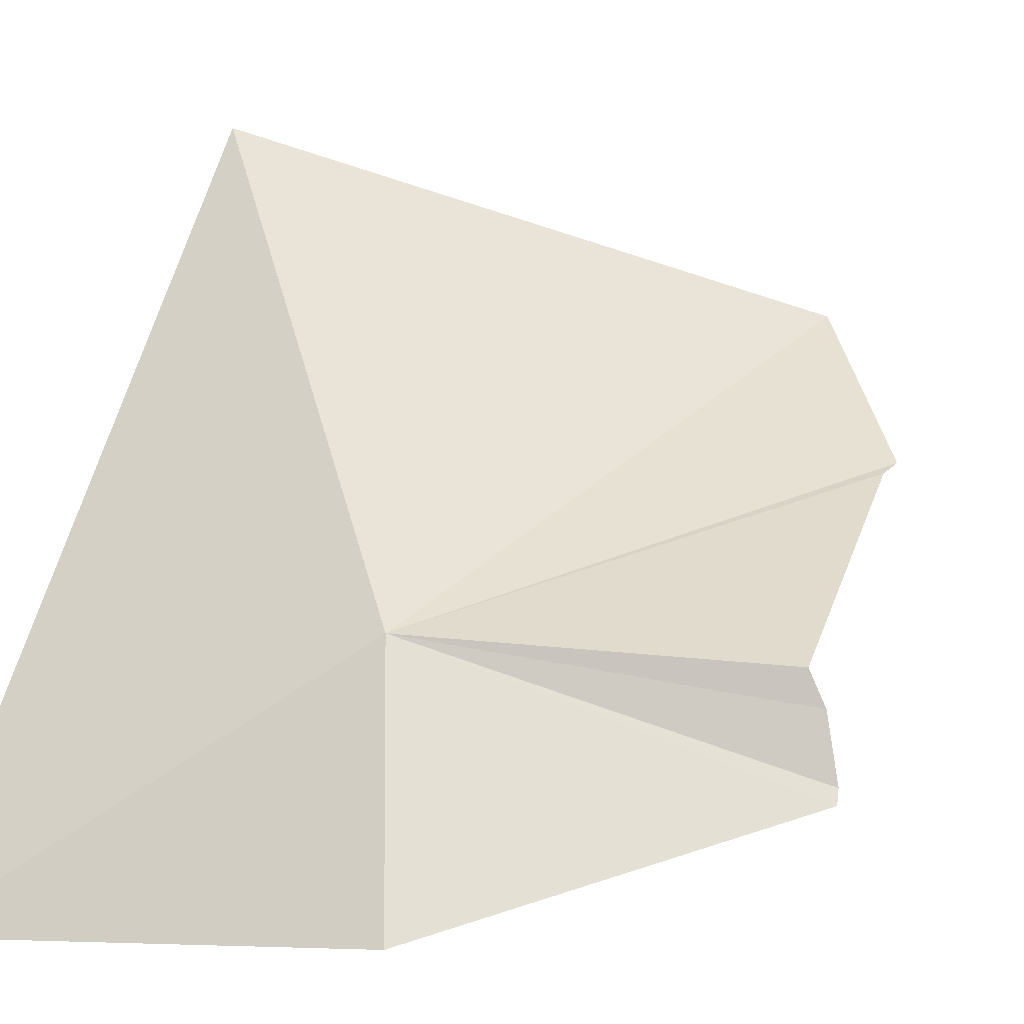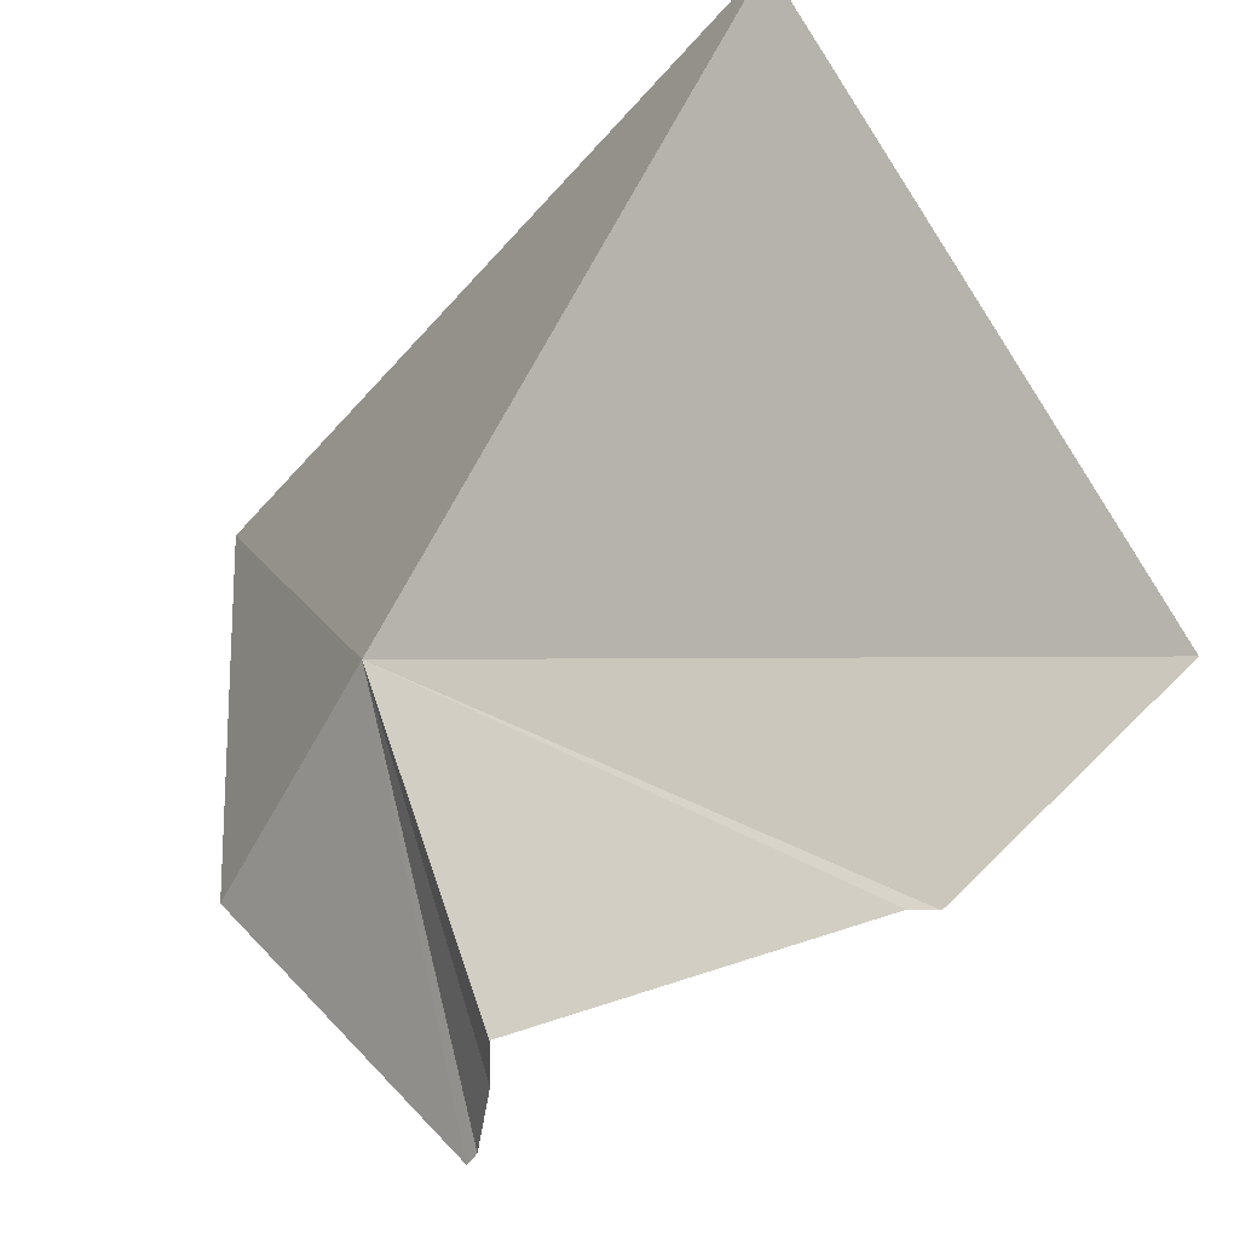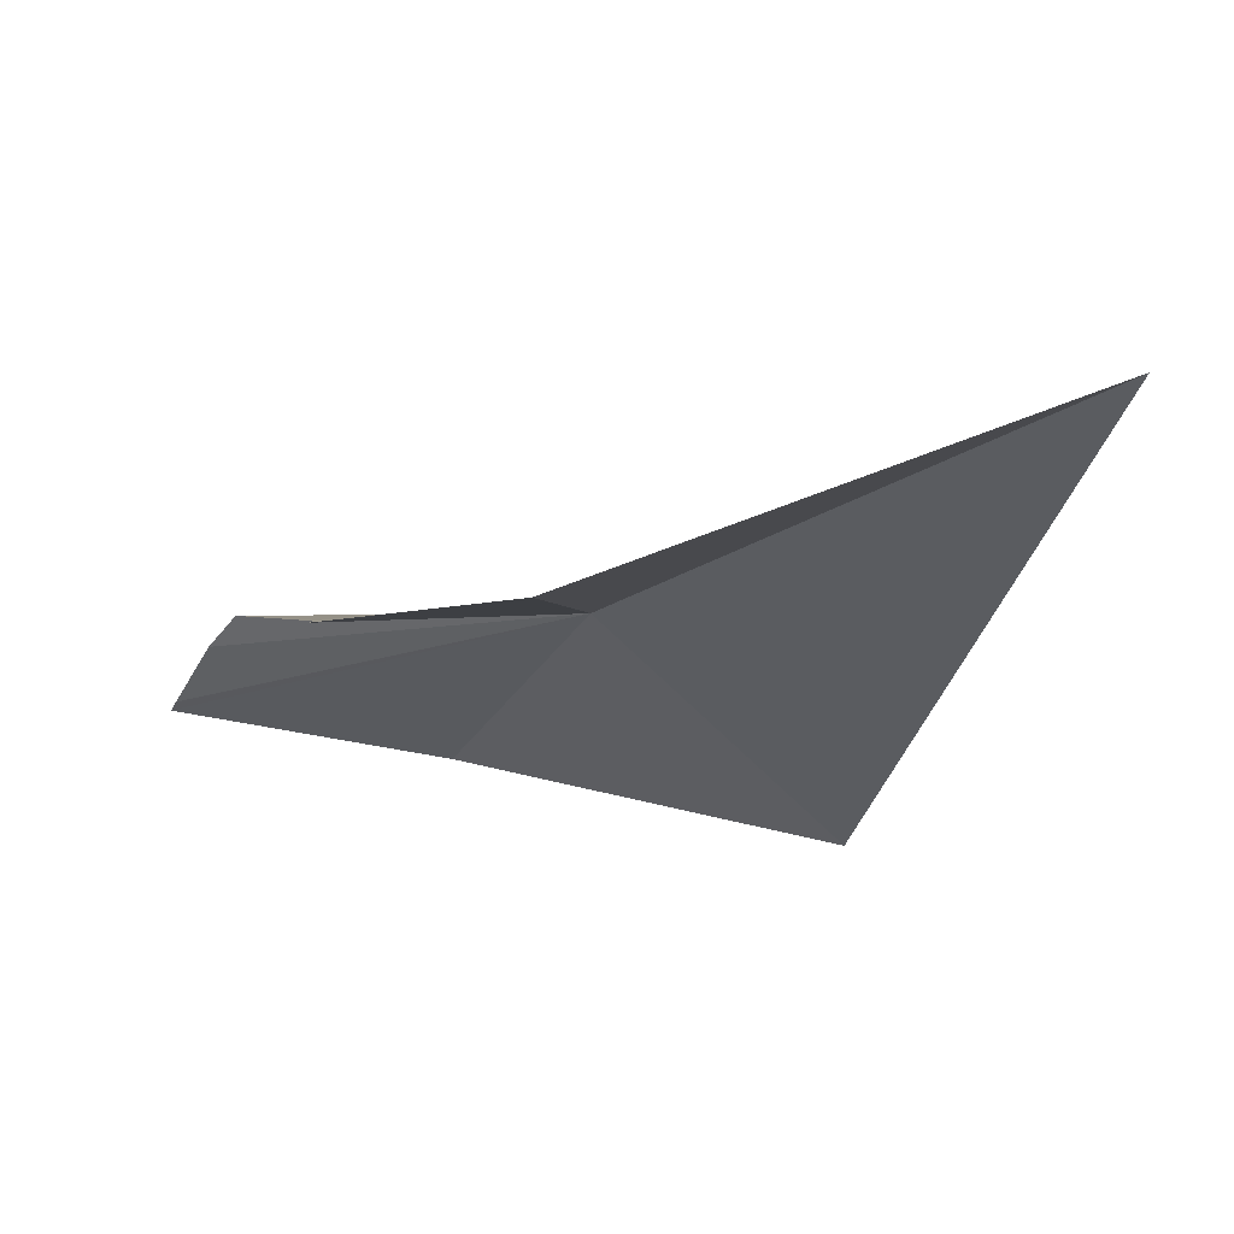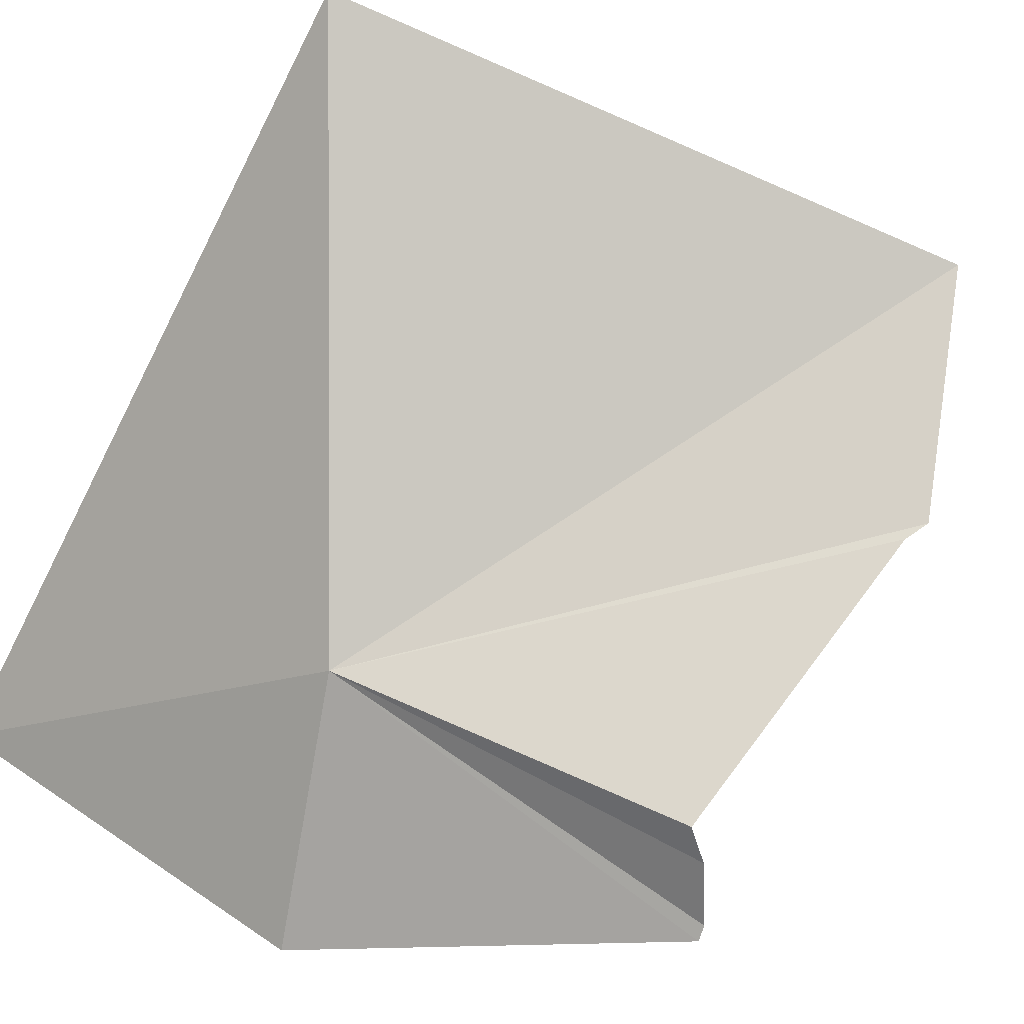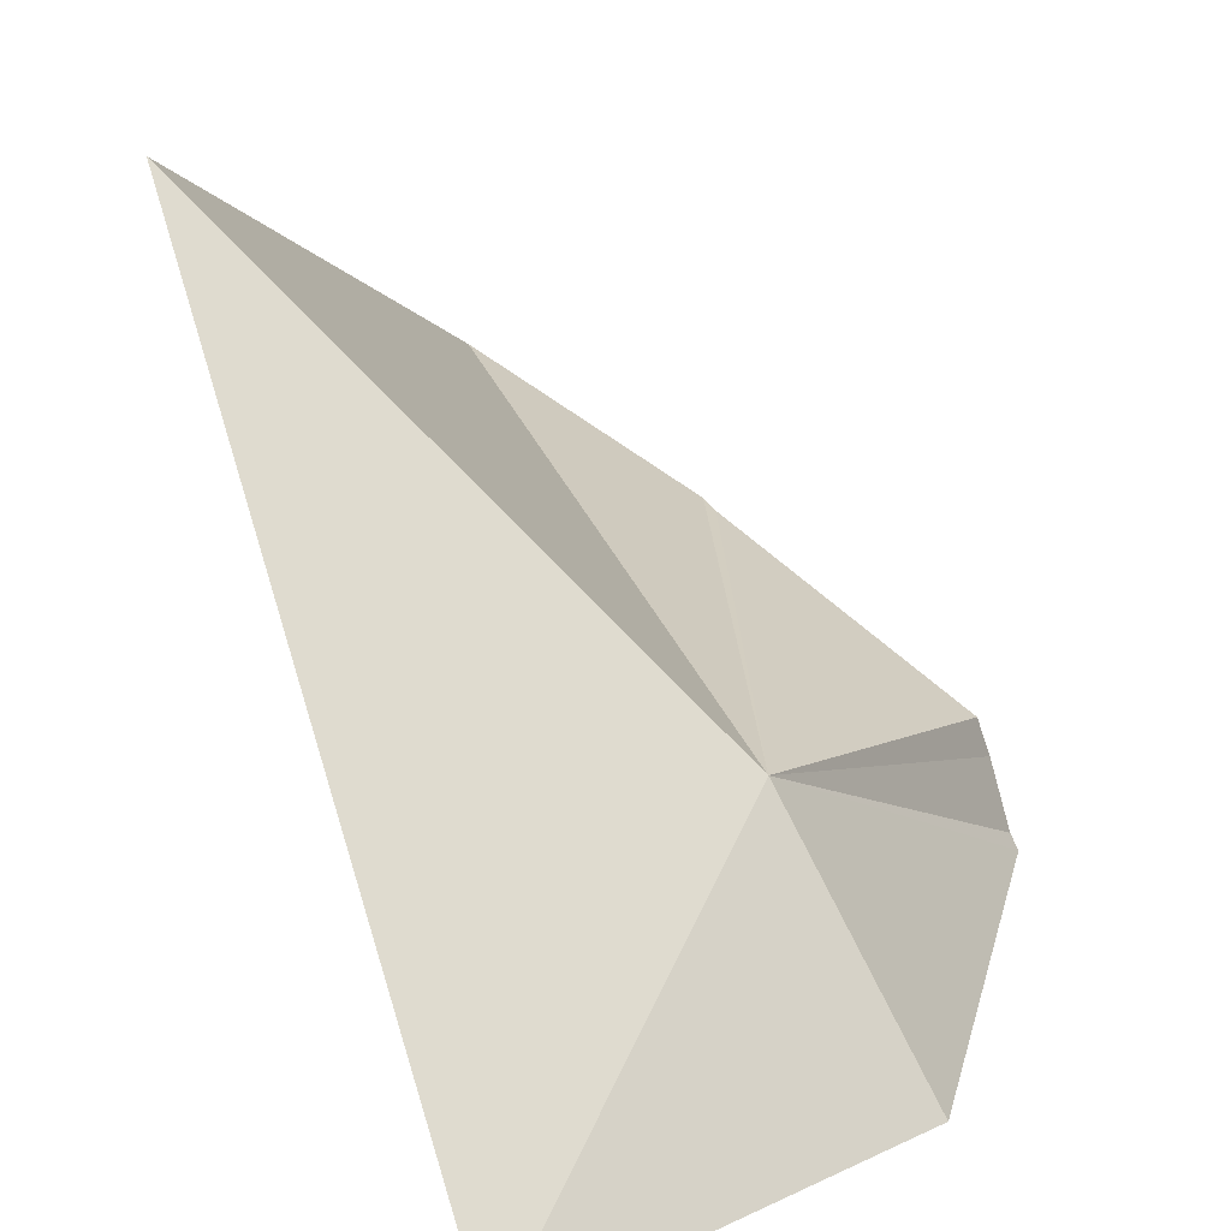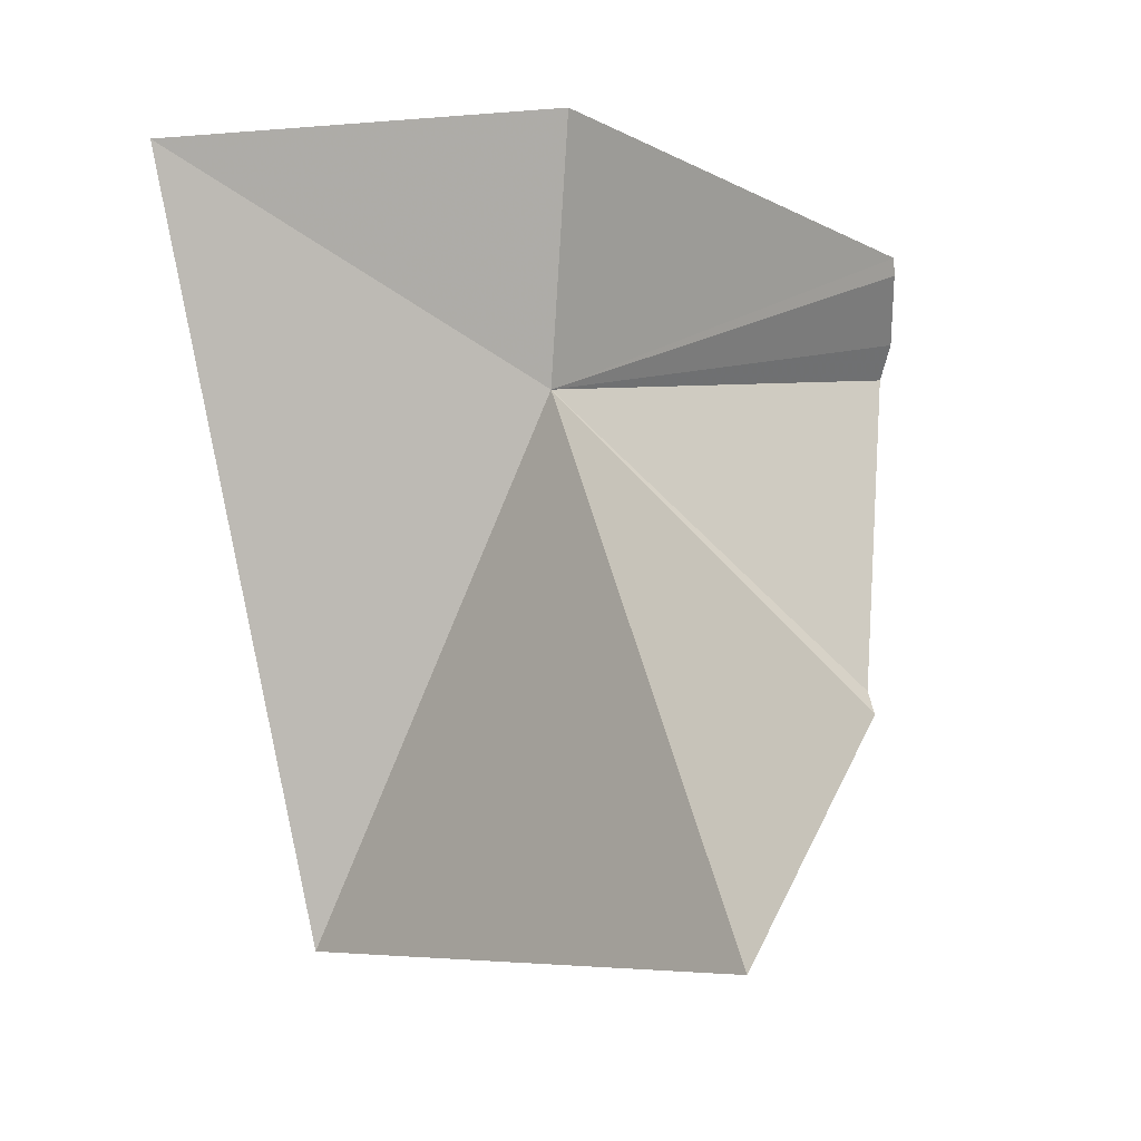
<metadata>
{"format":"obj","ext":"obj","renderer":"f3d","projection":"perspective","resolution":1024,"background":"white","views":[{"elev":6.6,"azim":32.4,"up":"+Y"},{"elev":47.8,"azim":100.1,"up":"+Y"},{"elev":-67.5,"azim":163.7,"up":"+Z"},{"elev":43.2,"azim":54.5,"up":"+Y"},{"elev":10.4,"azim":-32.0,"up":"+Y"},{"elev":-57.3,"azim":14.1,"up":"+Z"}]}
</metadata>
<code>
v 2.654 -5.244 11.16
v 2.683 -5.333 11.2
v 2.786 -5.295 11.1
v 2.773 -5.253 11.1
v 2.785 -5.29 11.1
v 2.779 -5.266 11.1
v 2.75 -5.199 10.98
v 2.749 -5.202 10.99
v 2.695 -5.151 10.93
v 2.521 -5.081 11.07
v 2.521 -5.344 11.24
f 1 6 5
f 1 5 3
f 1 4 6
f 1 7 8
f 1 9 7
f 1 10 9
f 1 11 10
f 1 2 11
f 1 3 2
f 1 8 4

</code>
